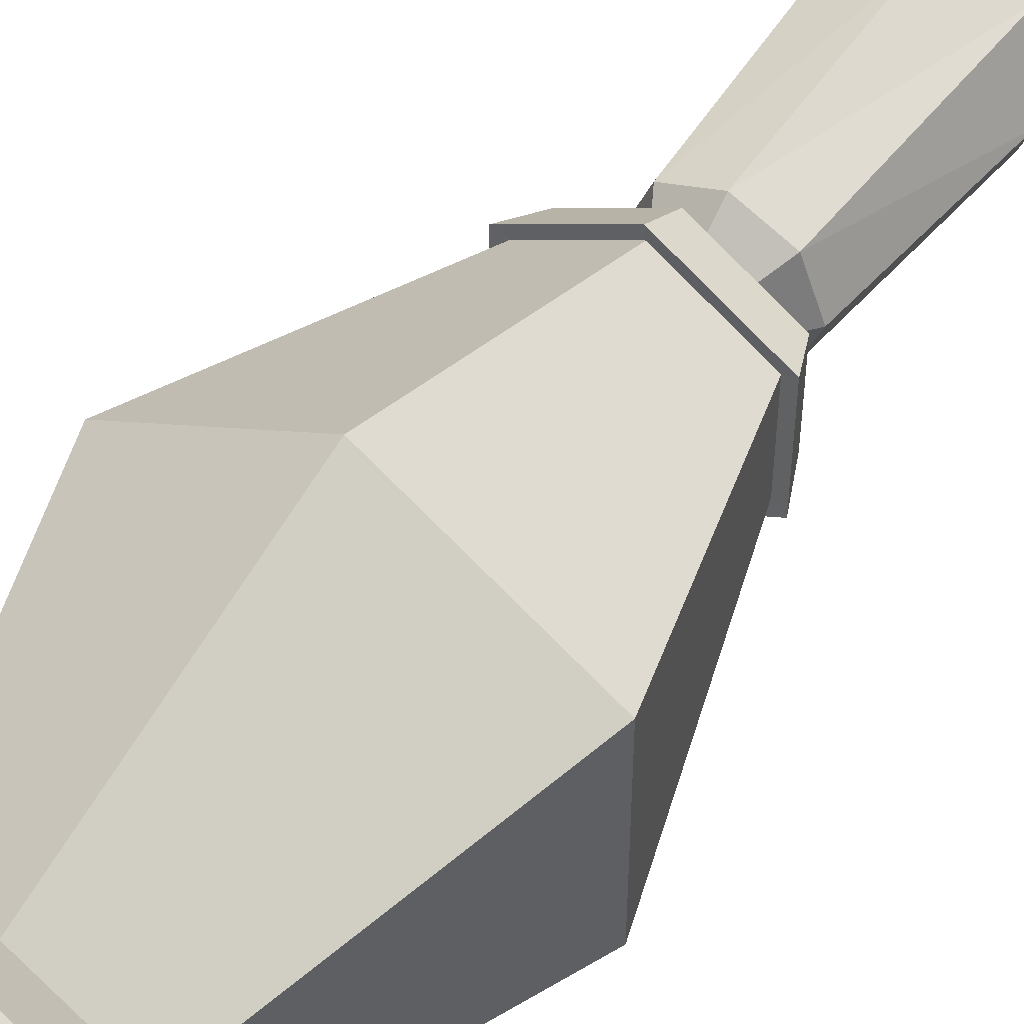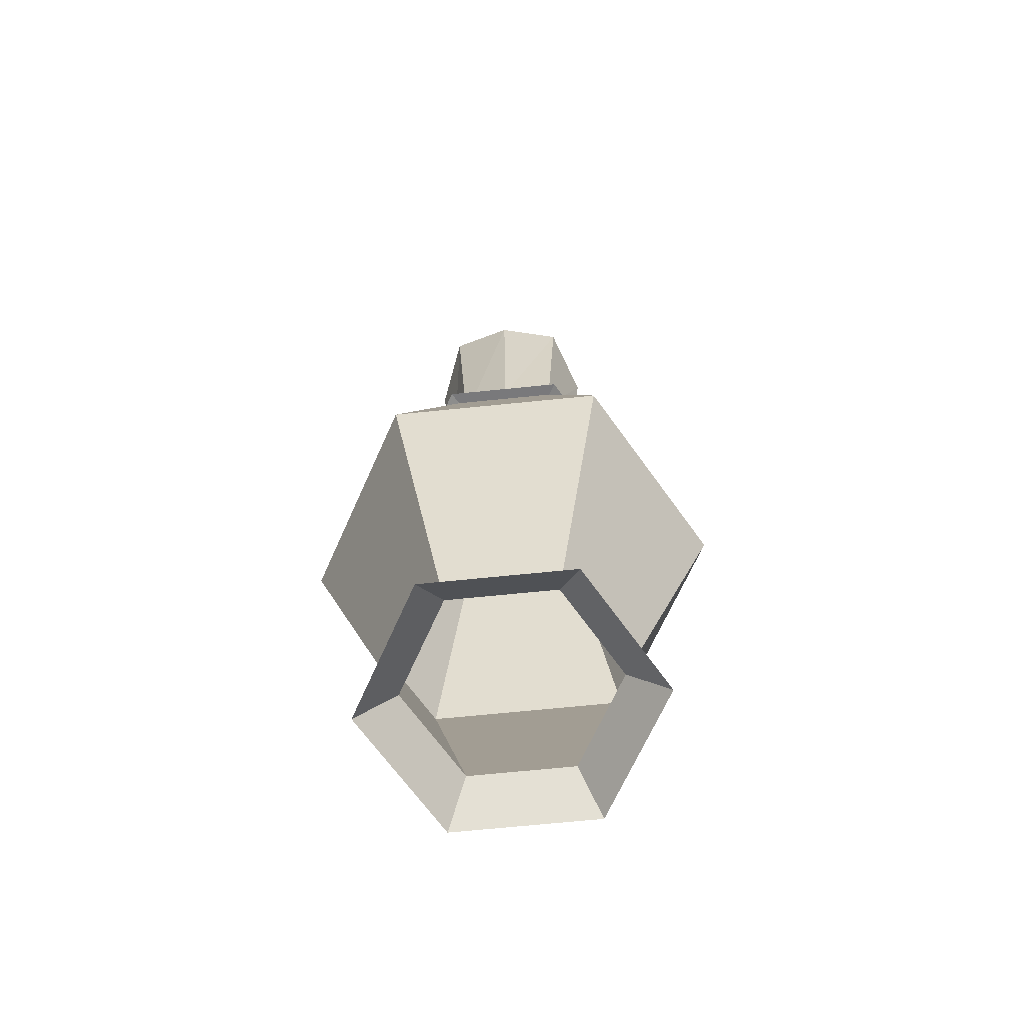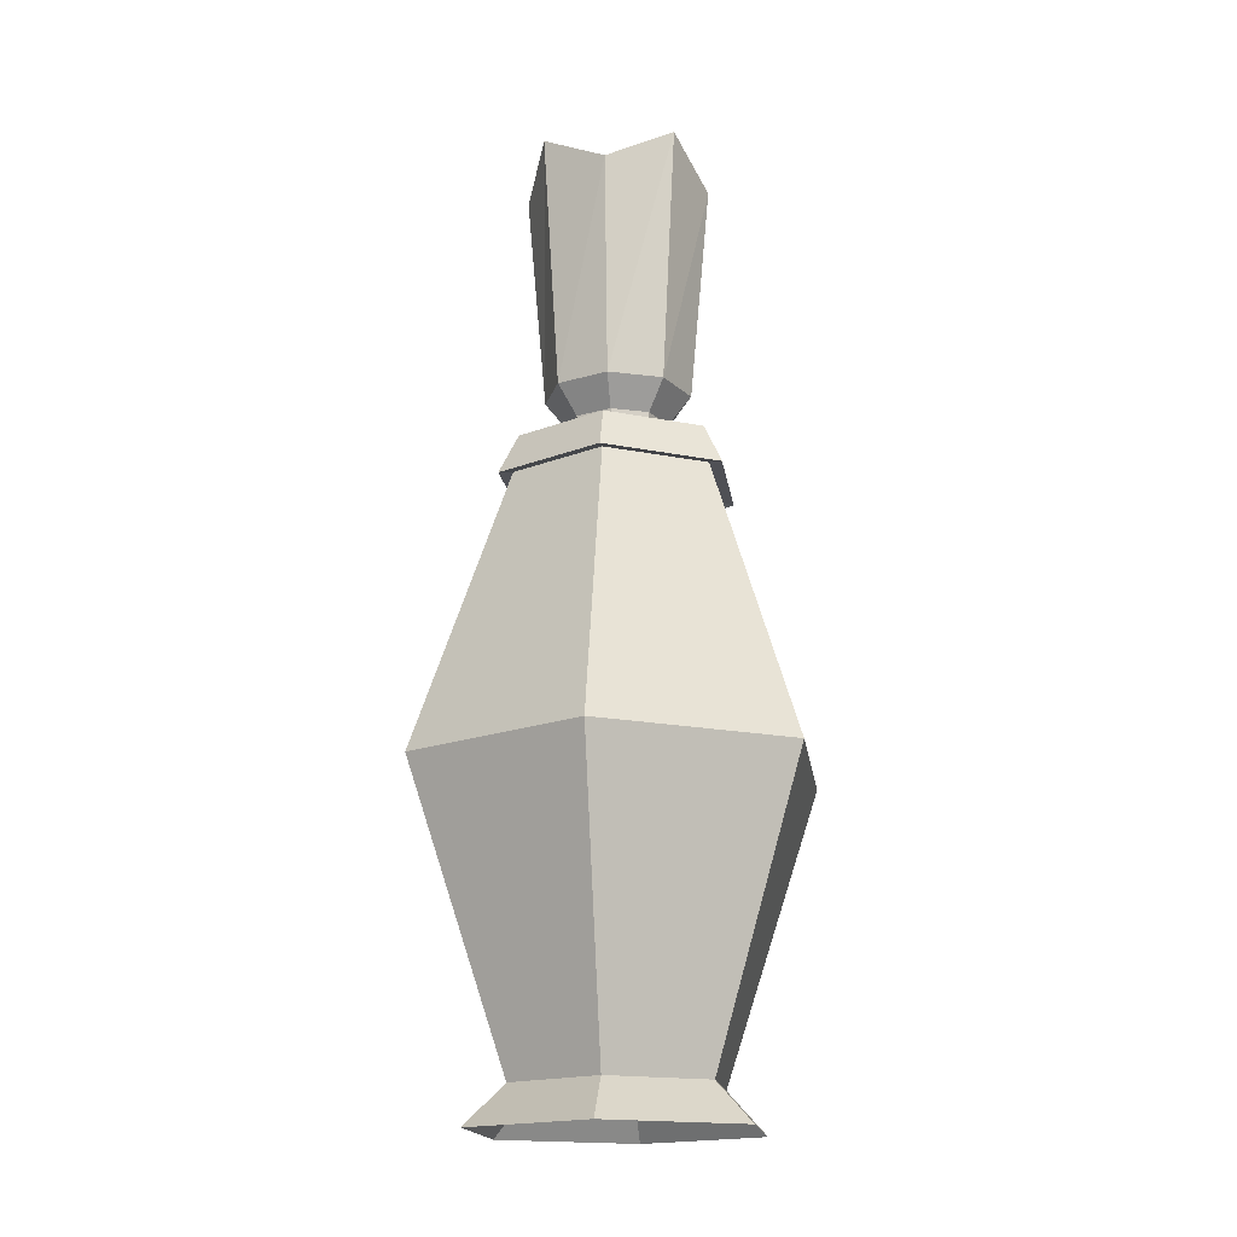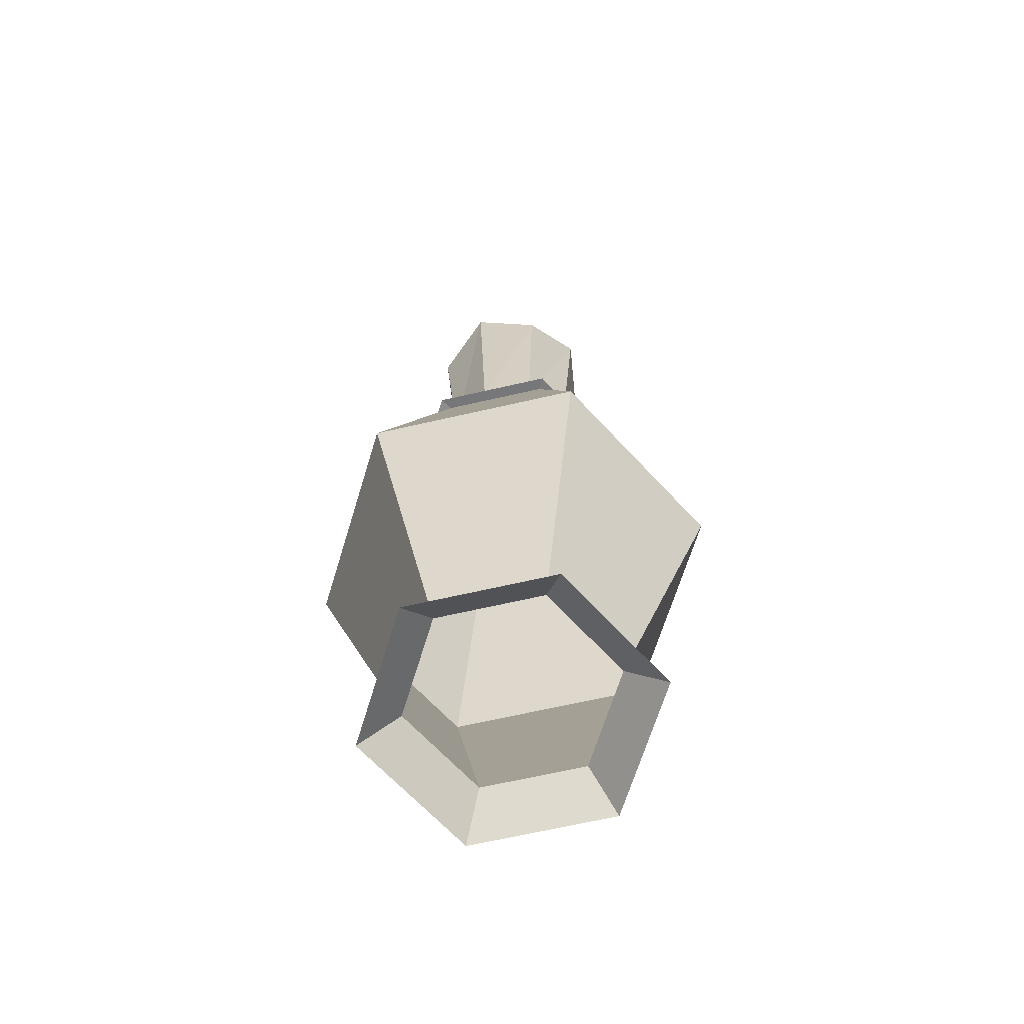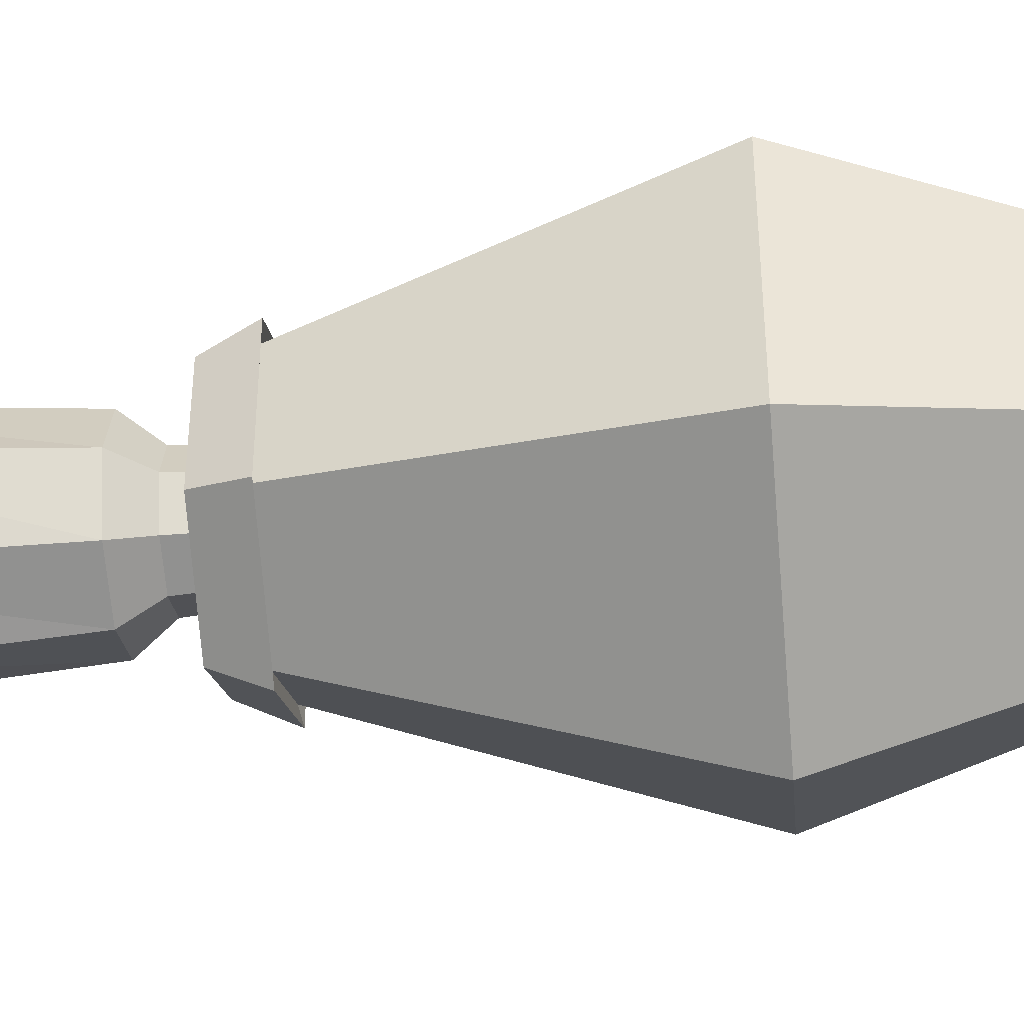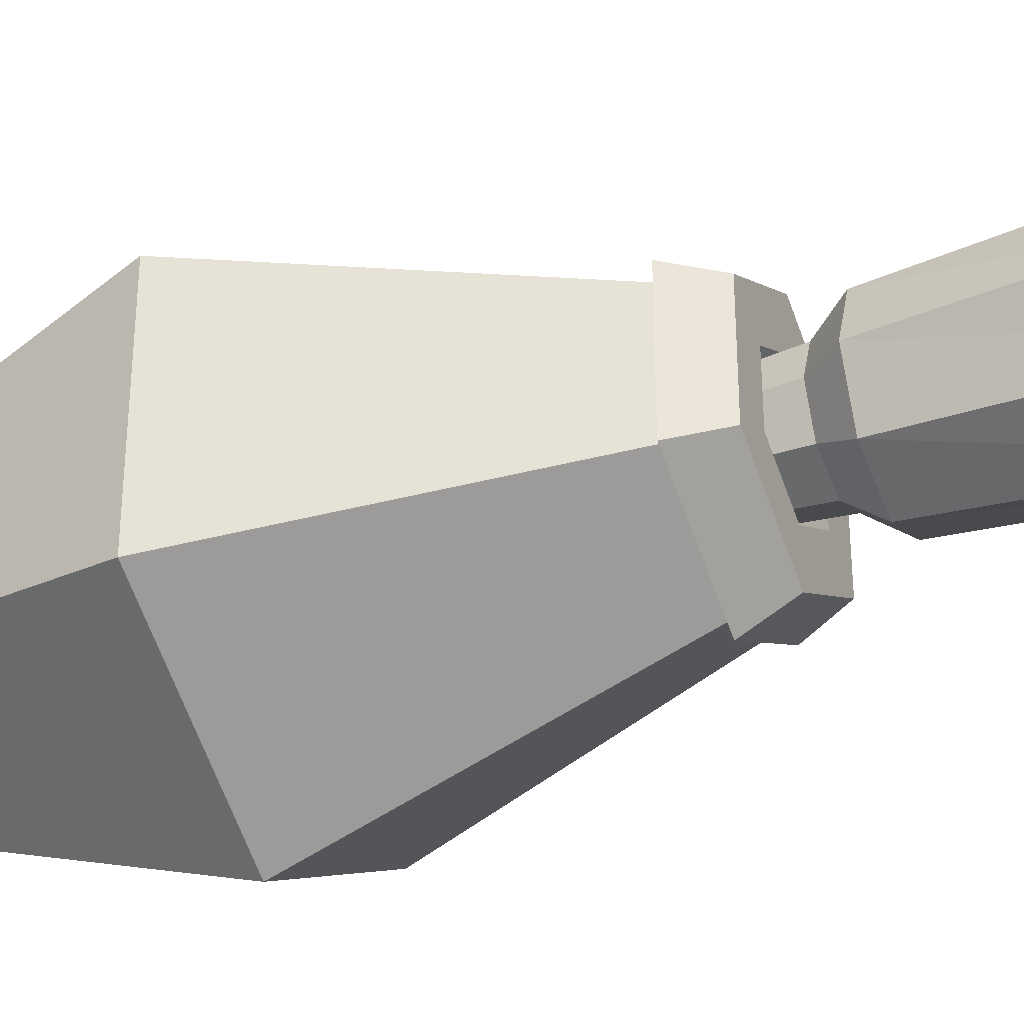
<metadata>
{"format":"obj","ext":"obj","renderer":"f3d","projection":"perspective","resolution":1024,"background":"white","views":[{"elev":49.9,"azim":34.6,"up":"+Z"},{"elev":-68.5,"azim":95.8,"up":"+Y"},{"elev":-17.2,"azim":8.0,"up":"+Y"},{"elev":-67.3,"azim":-17.1,"up":"+Y"},{"elev":-43.0,"azim":-84.7,"up":"+Z"},{"elev":-35.6,"azim":113.9,"up":"+Z"}]}
</metadata>
<code>
g grp1
v -2.119 63.05 -11.53
v -3.448 63.05 -8.326
v -4.84 80.68 -8.326
v -3.448 63.05 -8.326
v -3.103 80.68 -4.134
v -4.84 80.68 -8.326
v -3.448 63.05 -8.326
v -2.119 63.05 -5.118
v -3.103 80.68 -4.134
v -2.119 63.05 -5.118
v 1.089 80.68 -2.397
v -3.103 80.68 -4.134
v -2.119 63.05 -5.118
v 1.089 63.05 -3.789
v 1.089 80.68 -2.397
v 1.089 63.05 -3.789
v 5.281 80.68 -4.134
v 1.089 80.68 -2.397
v 1.089 63.05 -3.789
v 4.297 63.05 -5.118
v 5.281 80.68 -4.134
v 4.297 63.05 -5.118
v 7.018 80.68 -8.326
v 5.281 80.68 -4.134
v 4.297 63.05 -5.118
v 5.626 63.05 -8.326
v 7.018 80.68 -8.326
v 5.626 63.05 -8.326
v 5.281 80.68 -12.52
v 7.018 80.68 -8.326
v 5.626 63.05 -8.326
v 4.297 63.05 -11.53
v 5.281 80.68 -12.52
v 4.297 63.05 -11.53
v 1.089 80.68 -14.25
v 5.281 80.68 -12.52
v 4.297 63.05 -11.53
v 1.089 63.05 -12.86
v 1.089 80.68 -14.25
v 1.089 63.05 -12.86
v -3.103 80.68 -12.52
v 1.089 80.68 -14.25
v 1.089 63.05 -12.86
v -2.119 63.05 -11.53
v -3.103 80.68 -12.52
v -2.119 63.05 -11.53
v -4.84 80.68 -8.326
v -3.103 80.68 -12.52
v -7.535 84.07 -8.326
v -3.103 80.68 -12.52
v -4.84 80.68 -8.326
v -5.009 84.07 -14.42
v -5.009 84.07 -14.42
v -7.535 84.07 -8.326
v -9.841 110.2 -8.326
v -7.535 84.07 -8.326
v -6.64 114.5 -0.5974
v -9.841 110.2 -8.326
v -7.535 84.07 -8.326
v -5.009 84.07 -2.228
v -6.64 114.5 -0.5974
v -5.009 84.07 -2.228
v -7.535 84.07 -8.326
v -4.84 80.68 -8.326
v -3.103 80.68 -4.134
v 1.089 84.07 0.298
v -5.009 84.07 -2.228
v -3.103 80.68 -4.134
v -5.009 84.07 -2.228
v 1.089 84.07 0.298
v 1.089 110.2 2.604
v 1.089 84.07 0.298
v 8.818 114.5 -0.5974
v 1.089 110.2 2.604
v 1.089 84.07 0.298
v 7.187 84.07 -2.228
v 8.818 114.5 -0.5974
v 7.187 84.07 -2.228
v 1.089 84.07 0.298
v 1.089 80.68 -2.397
v 1.089 84.07 0.298
v -3.103 80.68 -4.134
v 1.089 80.68 -2.397
v 7.187 84.07 -2.228
v 1.089 80.68 -2.397
v 5.281 80.68 -4.134
v 9.713 84.07 -8.326
v 7.187 84.07 -2.228
v 5.281 80.68 -4.134
v 7.187 84.07 -2.228
v 9.713 84.07 -8.326
v 12.02 110.2 -8.326
v 9.713 84.07 -8.326
v 8.818 114.5 -16.05
v 12.02 110.2 -8.326
v 9.713 84.07 -8.326
v 7.187 84.07 -14.42
v 8.818 114.5 -16.05
v 7.187 84.07 -14.42
v 9.713 84.07 -8.326
v 7.018 80.68 -8.326
v 9.713 84.07 -8.326
v 5.281 80.68 -4.134
v 7.018 80.68 -8.326
v 5.281 80.68 -12.52
v 1.089 84.07 -16.95
v 7.187 84.07 -14.42
v 5.281 80.68 -12.52
v 7.187 84.07 -14.42
v 1.089 84.07 -16.95
v 1.089 110.2 -19.26
v 1.089 84.07 -16.95
v -6.64 114.5 -16.05
v 1.089 110.2 -19.26
v 1.089 84.07 -16.95
v -5.009 84.07 -14.42
v -6.64 114.5 -16.05
v -5.009 84.07 -14.42
v 1.089 84.07 -16.95
v 1.089 80.68 -14.25
v 1.089 84.07 -16.95
v 5.281 80.68 -12.52
v 1.089 80.68 -14.25
v -5.009 84.07 -14.42
v 1.089 80.68 -14.25
v -3.103 80.68 -12.52
v -5.009 84.07 -14.42
v -9.841 110.2 -8.326
v -6.64 114.5 -16.05
v -6.64 114.5 -16.05
v -9.841 110.2 -8.326
v 1.089 110.2 -8.326
v -9.841 110.2 -8.326
v -6.64 114.5 -0.5974
v 1.089 110.2 -8.326
v -6.64 114.5 -0.5974
v 1.089 110.2 2.604
v 1.089 110.2 -8.326
v -5.009 84.07 -2.228
v 1.089 110.2 2.604
v -6.64 114.5 -0.5974
v 1.089 110.2 2.604
v 8.818 114.5 -0.5974
v 1.089 110.2 -8.326
v 8.818 114.5 -0.5974
v 12.02 110.2 -8.326
v 7.187 84.07 -2.228
v 12.02 110.2 -8.326
v 8.818 114.5 -0.5974
v 12.02 110.2 -8.326
v 8.818 114.5 -16.05
v 1.089 110.2 -8.326
v 8.818 114.5 -16.05
v 1.089 110.2 -19.26
v 1.089 110.2 -8.326
v 7.187 84.07 -14.42
v 1.089 110.2 -19.26
v 8.818 114.5 -16.05
v 1.089 110.2 -19.26
v -6.64 114.5 -16.05
v 1.089 110.2 -8.326
v -14.08 0.3982 -17.24
v -14.08 0.3982 0.3289
v -9.819 5.149 -2.13
v -14.08 0.3982 0.3289
v 1.137 5.149 4.196
v -9.819 5.149 -2.13
v 1.137 0.3982 9.113
v 1.137 5.149 4.196
v 1.137 0.3982 9.113
v 12.09 5.149 -2.13
v 1.137 5.149 4.196
v 16.35 0.3982 0.3289
v 16.35 0.3982 0.3289
v 12.09 5.149 -14.78
v 12.09 5.149 -2.13
v 16.35 0.3982 -17.24
v 16.35 0.3982 -17.24
v 1.137 5.149 -21.11
v 12.09 5.149 -14.78
v 1.137 0.3982 -26.02
v 1.137 5.149 -21.11
v 1.137 0.3982 -26.02
v -9.819 5.149 -14.78
v 1.137 5.149 -21.11
v 1.137 0.3982 -26.02
v -14.08 0.3982 -17.24
v -14.08 0.3982 -17.24
v -9.819 5.149 -2.13
v -9.819 5.149 -14.78
v -9.819 5.149 -14.78
v -9.819 5.149 -2.13
v -20.24 39.6 3.885
v -9.819 5.149 -2.13
v 1.137 39.6 16.22
v -20.24 39.6 3.885
v 1.137 5.149 4.196
v 1.137 5.149 4.196
v 22.51 39.6 3.885
v 1.137 39.6 16.22
v 1.137 5.149 4.196
v 12.09 5.149 -2.13
v 12.09 5.149 -2.13
v 22.51 39.6 -20.79
v 22.51 39.6 3.885
v 12.09 5.149 -14.78
v 12.09 5.149 -14.78
v 1.137 39.6 -33.13
v 22.51 39.6 -20.79
v 1.137 5.149 -21.11
v 1.137 39.6 -33.13
v 1.137 5.149 -21.11
v -20.24 39.6 -20.79
v 1.137 39.6 -33.13
v -9.819 5.149 -14.78
v -9.819 5.149 -14.78
v -20.24 39.6 3.885
v -20.24 39.6 -20.79
v -20.24 39.6 -20.79
v -20.24 39.6 3.885
v -10.04 73.34 -2.004
v -20.24 39.6 3.885
v 1.137 73.34 4.446
v -10.04 73.34 -2.004
v 1.137 39.6 16.22
v 1.137 73.34 4.446
v 1.137 39.6 16.22
v 12.31 73.34 -2.004
v 1.137 73.34 4.446
v 22.51 39.6 3.885
v 22.51 39.6 3.885
v 12.31 73.34 -14.91
v 12.31 73.34 -2.004
v 22.51 39.6 -20.79
v 22.51 39.6 -20.79
v 1.137 73.34 -21.36
v 12.31 73.34 -14.91
v 1.137 39.6 -33.13
v 1.137 73.34 -21.36
v 1.137 39.6 -33.13
v -10.04 73.34 -14.91
v 1.137 73.34 -21.36
v -20.24 39.6 -20.79
v -20.24 39.6 -20.79
v -10.04 73.34 -2.004
v -10.04 73.34 -14.91
v -10.04 73.34 -14.91
v -10.04 73.34 -2.004
v -11.58 73.05 -1.113
v -10.04 73.34 -2.004
v 1.137 73.05 6.229
v -11.58 73.05 -1.113
v 1.137 73.34 4.446
v 1.137 73.34 4.446
v 13.85 73.05 -1.113
v 1.137 73.05 6.229
v 12.31 73.34 -2.004
v 12.31 73.34 -2.004
v 13.85 73.05 -15.8
v 13.85 73.05 -1.113
v 12.31 73.34 -14.91
v 12.31 73.34 -14.91
v 1.137 73.05 -23.14
v 13.85 73.05 -15.8
v 12.31 73.34 -14.91
v 1.137 73.34 -21.36
v 1.137 73.05 -23.14
v 1.137 73.34 -21.36
v -11.58 73.05 -15.8
v 1.137 73.05 -23.14
v 1.137 73.34 -21.36
v -10.04 73.34 -14.91
v -11.58 73.05 -15.8
v -11.58 73.05 -1.113
v -11.58 73.05 -15.8
v -11.58 73.05 -15.8
v -11.58 73.05 -1.113
v -9.498 77.87 -2.315
v -11.58 73.05 -1.113
v 1.137 77.87 3.825
v -9.498 77.87 -2.315
v -11.58 73.05 -1.113
v 1.137 73.05 6.229
v 1.137 73.05 6.229
v 11.77 77.87 -2.315
v 1.137 77.87 3.825
v 13.85 73.05 -1.113
v 13.85 73.05 -1.113
v 11.77 77.87 -14.6
v 11.77 77.87 -2.315
v 13.85 73.05 -15.8
v 13.85 73.05 -15.8
v 1.137 77.87 -20.74
v 11.77 77.87 -14.6
v 13.85 73.05 -15.8
v 1.137 73.05 -23.14
v 1.137 77.87 -20.74
v 1.137 73.05 -23.14
v -9.498 77.87 -14.6
v 1.137 77.87 -20.74
v 1.137 73.05 -23.14
v -11.58 73.05 -15.8
v -11.58 73.05 -15.8
v -9.498 77.87 -14.6
v -9.498 77.87 -14.6
v -9.498 77.87 -2.315
v -4.921 77.87 -4.958
v 1.137 77.87 -1.46
v 1.137 77.87 3.825
v 7.195 77.87 -4.958
v 11.77 77.87 -2.315
v 7.195 77.87 -11.95
v 7.195 77.87 -4.958
v 11.77 77.87 -14.6
v 1.137 77.87 -15.45
v 1.137 77.87 -20.74
v -4.921 77.87 -11.95
f 1 2 3
f 4 5 6
f 7 8 9
f 10 11 12
f 13 14 15
f 16 17 18
f 19 20 21
f 22 23 24
f 25 26 27
f 28 29 30
f 31 32 33
f 34 35 36
f 37 38 39
f 40 41 42
f 43 44 45
f 46 47 48
f 49 50 51
f 49 52 50
f 53 54 55
f 56 57 58
f 59 60 61
f 62 63 64
f 62 64 65
f 66 67 68
f 69 70 71
f 72 73 74
f 75 76 77
f 78 79 80
f 81 82 83
f 84 85 86
f 87 88 89
f 90 91 92
f 93 94 95
f 96 97 98
f 99 100 101
f 102 103 104
f 99 101 105
f 106 107 108
f 109 110 111
f 112 113 114
f 115 116 117
f 118 119 120
f 121 122 123
f 124 125 126
f 127 128 129
f 130 131 132
f 133 134 135
f 136 137 138
f 139 140 141
f 142 143 144
f 145 146 135
f 147 148 149
f 150 151 152
f 153 154 155
f 156 157 158
f 159 160 161
f 162 163 164
f 165 166 167
f 165 168 169
f 170 171 172
f 170 173 171
f 174 175 176
f 174 177 175
f 178 179 180
f 178 181 182
f 183 184 185
f 186 187 184
f 188 189 190
f 191 192 193
f 194 195 196
f 194 197 195
f 198 199 200
f 201 202 199
f 203 204 205
f 203 206 204
f 207 208 209
f 207 210 211
f 212 213 214
f 212 215 213
f 216 217 218
f 219 220 221
f 222 223 224
f 222 225 226
f 227 228 229
f 227 230 228
f 231 232 233
f 231 234 232
f 235 236 237
f 235 238 239
f 240 241 242
f 240 243 241
f 244 245 246
f 247 248 249
f 250 251 252
f 250 253 251
f 254 255 256
f 254 257 255
f 258 259 260
f 258 261 259
f 262 263 264
f 265 266 267
f 268 269 270
f 271 272 273
f 247 274 275
f 276 277 278
f 279 280 281
f 282 283 280
f 284 285 286
f 284 287 285
f 288 289 290
f 288 291 289
f 292 293 294
f 295 296 297
f 298 299 300
f 301 302 299
f 303 278 304
f 305 306 307
f 306 308 307
f 306 309 308
f 309 310 308
f 309 311 310
f 311 312 313
f 311 314 312
f 314 315 312
f 314 316 315
f 316 317 315
f 316 305 317
f 305 307 317

</code>
